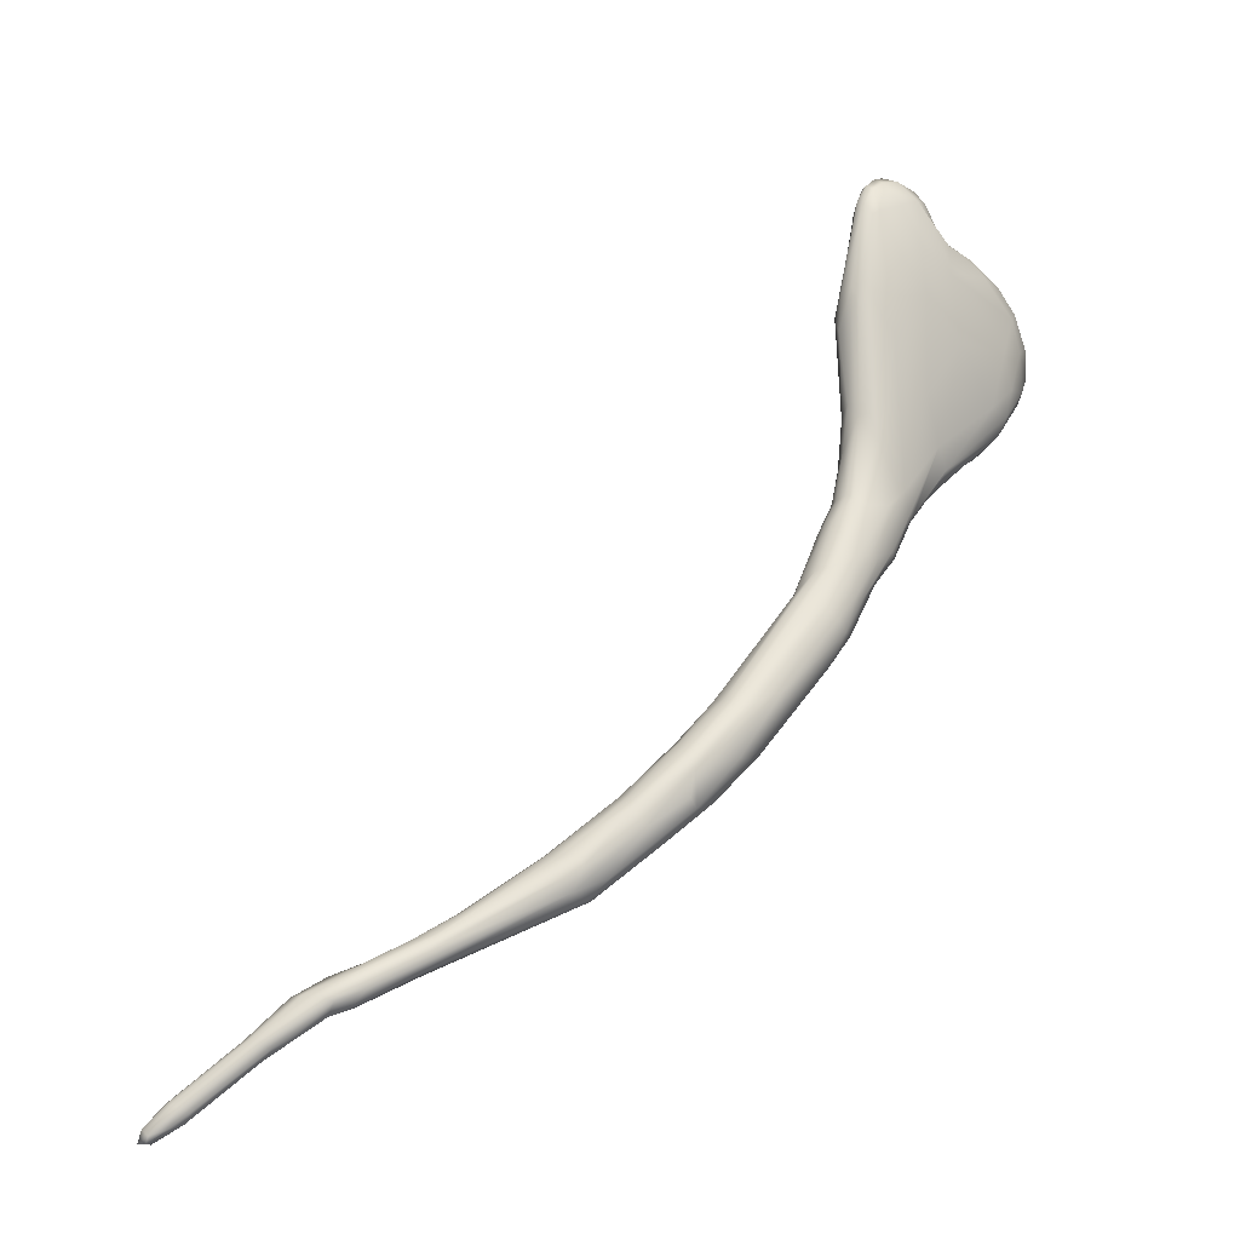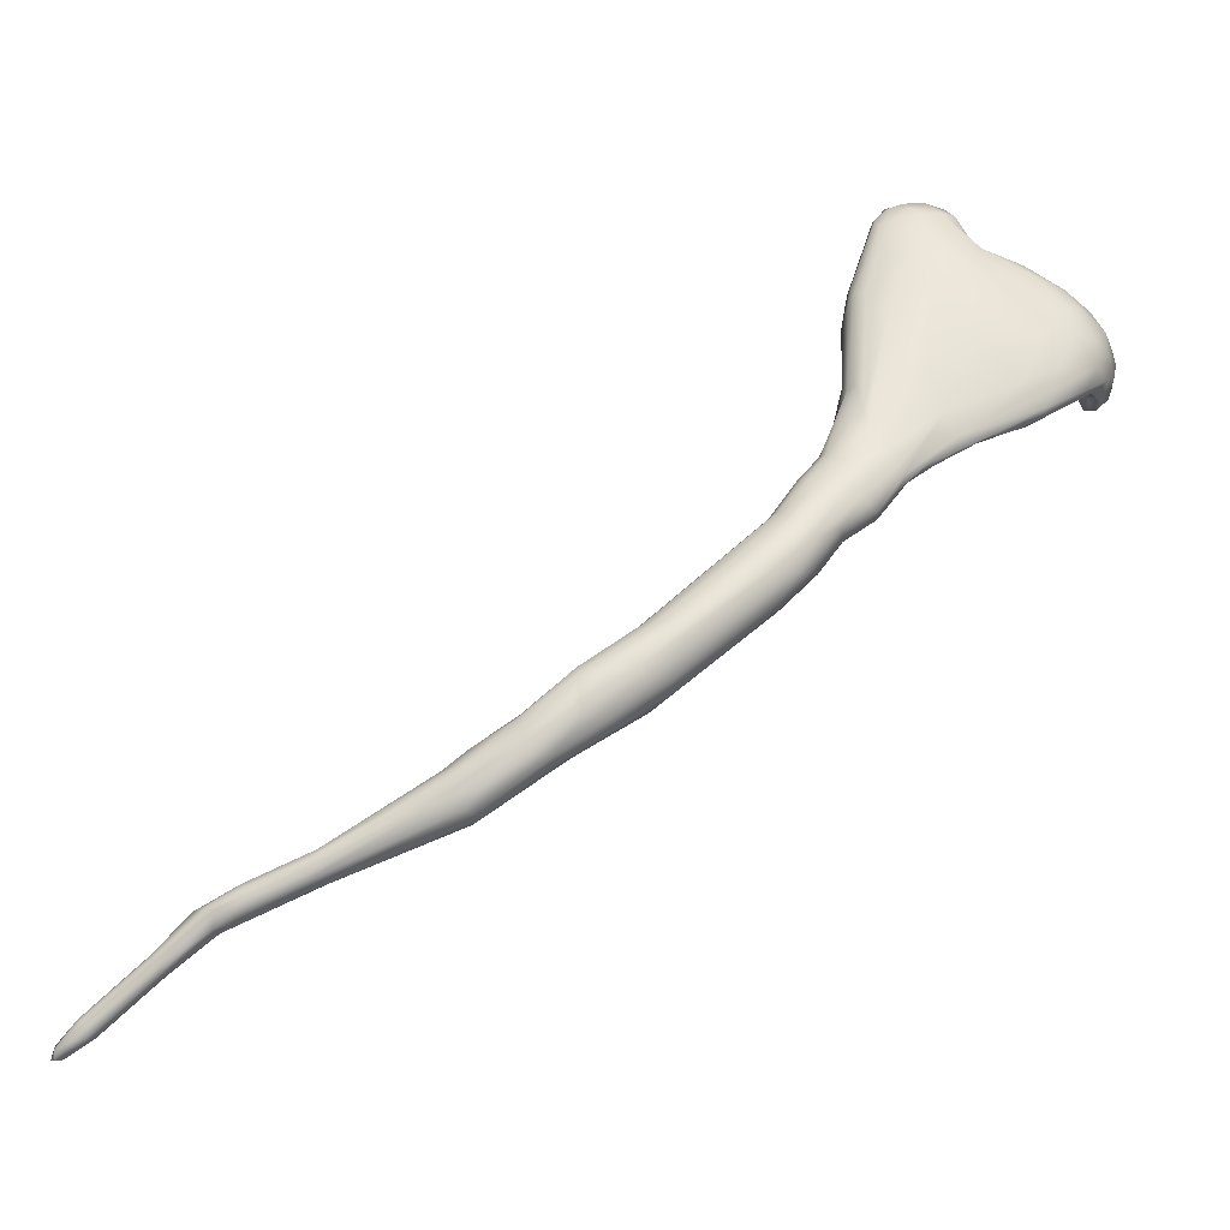
<metadata>
{"format":"obj","ext":"obj","renderer":"f3d","projection":"perspective","resolution":1024,"background":"white","views":[{"elev":1.5,"azim":75.0,"up":"+Z"},{"elev":-22.3,"azim":109.0,"up":"+Z"}]}
</metadata>
<code>
v 0.01628 0.002829 -0.04169
v 0.02212 -0.007444 -0.05345
v 0.02892 -0.00881 -0.05146
v 0.02801 -0.00294 -0.04049
v 0.04193 -0.03157 -0.06084
v 0.04557 -0.04473 -0.0647
v 0.0434 -0.04914 -0.06287
v 0.04838 -0.07123 -0.07769
v 0.03586 -0.05531 -0.06455
v 0.03057 -0.05487 -0.06718
v 0.03999 -0.06972 -0.07787
v 0.03455 -0.06653 -0.08244
v 0.03298 -0.06734 -0.09092
v 0.0356 -0.0707 -0.09528
v 0.04024 -0.08884 -0.1084
v 0.04218 -0.0862 -0.1124
v 0.04525 -0.08657 -0.1162
v 0.05007 -0.1083 -0.1313
v 0.05337 -0.1046 -0.1307
v 0.05691 -0.1048 -0.1303
v 0.06629 -0.158 -0.145
v 0.06617 -0.1616 -0.1429
v 0.06393 -0.1594 -0.1388
v 0.06337 -0.1871 -0.1486
v 0.05838 -0.1949 -0.152
v 0.05823 -0.1831 -0.1479
v 0.05655 -0.2035 -0.1579
v 0.06102 -0.2144 -0.1764
v 0.06353 -0.2173 -0.1781
v 0.06555 -0.214 -0.1734
v 0.06559 -0.2441 -0.1915
v 0.05825 -0.2541 -0.2009
v 0.05927 -0.2532 -0.2028
v 0.06159 -0.2532 -0.2039
v 0.06499 -0.2486 -0.1985
v 0.06282 -0.255 -0.2032
v 0.06399 -0.2544 -0.2004
v 0.06123 -0.2561 -0.1986
v 0.05943 -0.2554 -0.1989
v 0.06564 -0.2409 -0.1933
v 0.06475 -0.2044 -0.1566
v 0.06662 -0.1861 -0.1493
v 0.06883 -0.185 -0.152
v 0.0649 -0.1625 -0.1501
v 0.06092 -0.1641 -0.1528
v 0.04595 -0.1097 -0.1283
v 0.04423 -0.1131 -0.125
v 0.04077 -0.09218 -0.1032
v 0.04328 -0.0916 -0.09775
v 0.04842 -0.09204 -0.09534
v 0.05456 -0.06965 -0.08058
v 0.05751 -0.06805 -0.08491
v 0.05553 -0.0602 -0.08399
v 0.051 -0.04981 -0.08281
v 0.002673 0.001864 -0.03239
v -0.0001751 -0.006499 -0.01643
v 0.003211 -0.00502 -0.005067
v 0.01064 -0.008731 -0.01167
v 0.01031 -0.001666 -0.0005447
v 0.01602 0.01421 -0.0135
v 0.007727 0.02283 -0.014
v -0.0152 0.01627 0.01343
v -0.0151 0.01336 0.01949
v -0.01487 0.01066 0.03439
v -0.02113 0.01794 0.0477
v -0.02163 0.01053 0.07393
v -0.02229 0.03613 0.03394
v -0.02187 0.05256 0.02076
v -0.01997 0.05338 0.01697
v -0.01772 0.05254 0.0146
v -0.01485 0.05005 0.01284
v -0.008876 0.04183 0.00717
v -0.002368 0.03396 0.0009676
v 0.0007239 0.0317 0.00199
v 0.007174 0.02124 0.005217
v 0.009937 0.01153 0.005331
v 0.002518 0.002194 0.006847
v -0.001666 0.00189 0.005517
v -0.001036 -0.0047 -0.02136
v -0.0028 0.004403 -0.02053
v 0.02231 0.0007309 -0.04224
v 0.03025 -0.00688 -0.036
v 0.04071 -0.05234 -0.06299
v 0.03019 -0.05938 -0.08102
v 0.0385 -0.06875 -0.1012
v 0.04495 -0.07523 -0.1097
v 0.0606 -0.107 -0.1294
v 0.06172 -0.09963 -0.1221
v 0.06453 -0.1129 -0.126
v 0.06062 -0.1672 -0.1404
v 0.05541 -0.1962 -0.1565
v 0.05729 -0.1971 -0.1626
v 0.06597 -0.2174 -0.1722
v 0.06189 -0.2476 -0.1902
v 0.05951 -0.2479 -0.1908
v 0.06075 -0.2425 -0.1978
v 0.06337 -0.2426 -0.1974
v 0.0641 -0.2466 -0.1907
v 0.05891 -0.2164 -0.1769
v 0.05967 -0.2077 -0.1582
v 0.06868 -0.1979 -0.1569
v 0.06928 -0.1944 -0.1584
v 0.06923 -0.1836 -0.1548
v 0.0686 -0.1876 -0.1596
v 0.0436 -0.1125 -0.1202
v 0.04502 -0.1143 -0.1167
v 0.0479 -0.1184 -0.1161
v 0.05354 -0.09049 -0.09498
v 0.05812 -0.09007 -0.09833
v 0.05913 -0.0701 -0.09556
v 0.04673 -0.04486 -0.084
v 0.04062 -0.04001 -0.0837
v 0.0336 -0.04008 -0.08468
v 0.01578 -0.009302 -0.0534
v 0.005836 -0.0116 -0.03488
v 0.001295 -0.006572 -0.01087
v 0.01458 -0.0001413 -0.003487
v 0.01638 0.003039 -0.004948
v 0.0198 0.004813 -0.01216
v 0.01045 0.02116 -0.01181
v 0.002616 0.02489 -0.01459
v -0.002285 0.02317 -0.01526
v -0.009674 0.009103 -0.003447
v -0.009609 0.007097 0.01822
v -0.01256 0.009664 0.0382
v -0.00877 0.01066 0.04304
v -0.01521 0.009397 0.07015
v -0.01985 0.009373 0.07552
v -0.02667 0.02083 0.08514
v -0.02782 0.05128 0.0423
v -0.01401 0.05193 0.01891
v 0.001482 0.02955 0.01074
v 0.002149 0.02224 0.01996
v 0.007397 0.007436 0.008518
v 0.005412 0.004881 0.00898
v -0.004979 0.007388 0.02512
v -0.005309 0.002919 0.002857
v -0.008633 0.006091 0.001857
v -0.009715 0.01549 -0.007675
v 0.0009858 0.009425 -0.02454
v 0.004825 0.01217 -0.02522
v 0.008202 0.01332 -0.02508
v 0.01298 0.0136 -0.02362
v 0.02069 0.00599 -0.02912
v 0.02363 0.002094 -0.02824
v 0.02366 -0.001545 -0.02241
v 0.02915 -0.01138 -0.0305
v 0.01816 -0.01124 -0.01861
v 0.02899 -0.05519 -0.08423
v 0.03231 -0.05639 -0.09253
v 0.05123 -0.08121 -0.1145
v 0.05404 -0.07714 -0.1109
v 0.05875 -0.08442 -0.1118
v 0.06081 -0.08653 -0.1054
v 0.06425 -0.1093 -0.1179
v 0.06263 -0.1099 -0.1144
v 0.05922 -0.1169 -0.1143
v 0.05964 -0.15 -0.1322
v 0.05557 -0.1514 -0.1335
v 0.05623 -0.1833 -0.1519
v 0.05698 -0.1862 -0.1579
v 0.05889 -0.1847 -0.1593
v 0.06208 -0.1953 -0.1646
v 0.06535 -0.2076 -0.1705
v 0.06493 -0.2198 -0.1714
v 0.05774 -0.2484 -0.193
v 0.05685 -0.2421 -0.1902
v 0.05834 -0.2418 -0.1959
v 0.05689 -0.2192 -0.175
v 0.0569 -0.2436 -0.1943
v 0.05781 -0.2207 -0.1715
v 0.06062 -0.2229 -0.1713
v 0.06307 -0.2215 -0.1707
v 0.06602 -0.196 -0.164
v 0.06464 -0.1871 -0.1617
v 0.05498 -0.1595 -0.1487
v 0.05275 -0.1575 -0.142
v 0.05505 -0.1592 -0.139
v 0.05127 -0.1202 -0.1153
v 0.0546 -0.1184 -0.1135
v 0.0583 -0.107 -0.1071
v 0.05706 -0.06743 -0.09961
v 0.04946 -0.05929 -0.09873
v 0.04361 -0.05775 -0.09942
v 0.03416 -0.05065 -0.09235
v 0.01219 -0.01405 -0.05152
v 0.005963 -0.008014 -0.03848
v 0.008308 -0.01556 -0.03129
v 0.01171 -0.01799 -0.02922
v 0.01754 -0.01891 -0.02698
v 0.02093 -0.006961 -0.01755
v 0.0182 0.01021 -0.01307
v -0.004596 0.02113 -0.01482
v -0.007518 0.01822 -0.01221
v -0.00455 0.01358 0.03934
v -0.01094 0.01598 0.08236
v -0.01215 0.01285 0.07811
v -0.0144 0.01397 0.08734
v -0.01814 0.01146 0.08597
v -0.0268 0.01825 0.09252
v -0.02645 0.05896 0.02703
v -0.01103 0.04789 0.02791
v -0.008051 0.02894 0.06955
v 1.694e-05 0.02014 0.02873
v -0.002959 0.01731 0.03939
v -0.00959 0.02076 0.08204
v -0.0277 0.01971 0.1163
v -0.03889 0.04579 0.1122
v -0.03211 0.04452 0.08001
v -0.02198 0.06278 0.02121
v -0.009944 0.0429 0.04755
v -0.01645 0.04461 0.08653
v -0.0208 0.02473 0.1155
v -0.02293 0.02223 0.119
v -0.03021 0.02399 0.1257
v -0.03106 0.02323 0.1201
v -0.03804 0.05664 0.08865
v -0.03424 0.0651 0.04438
v -0.03131 0.07313 0.02696
v -0.01948 0.06003 0.06749
v -0.02135 0.02787 0.1168
v -0.02496 0.03798 0.1197
v -0.02653 0.03533 0.1239
v -0.03293 0.03934 0.1294
v -0.02965 0.03208 0.1284
v -0.02647 0.02745 0.1257
v -0.02878 0.02501 0.1268
v -0.03518 0.03032 0.1202
v -0.02672 0.0687 0.02381
v -0.03105 0.0806 0.03334
v -0.02551 0.07546 0.04338
v -0.03191 0.083 0.06484
v -0.02166 0.04486 0.1045
v -0.02999 0.04645 0.1219
v -0.03306 0.03022 0.1303
v -0.03575 0.03176 0.1278
v -0.03817 0.03911 0.1255
v -0.03844 0.04567 0.1259
v -0.03671 0.03973 0.1296
v -0.03489 0.03398 0.1308
v -0.03577 0.04705 0.1263
v -0.03855 0.05112 0.1216
v -0.04138 0.05448 0.1125
v -0.04114 0.05321 0.1072
v -0.0446 0.06863 0.08983
v -0.03095 0.06491 0.03275
v -0.0338 0.07298 0.02979
v -0.03182 0.08414 0.04039
v -0.03291 0.08652 0.05065
v -0.03988 0.07773 0.09479
v -0.03354 0.06069 0.1056
v -0.03401 0.05551 0.1125
v -0.03941 0.05648 0.1119
v -0.04368 0.0588 0.1083
v -0.05112 0.07716 0.08864
v -0.05032 0.08331 0.06865
v -0.04955 0.0874 0.048
v -0.03368 0.07971 0.0312
v -0.04004 0.09299 0.06573
v -0.0421 0.09054 0.07852
v -0.04499 0.07444 0.1017
v -0.04067 0.06039 0.1085
v -0.05635 0.08687 0.07586
v -0.04157 0.09469 0.05041
v -0.04837 0.09917 0.05625
v -0.04925 0.09917 0.06771
v -0.04839 0.0942 0.08141
v -0.05145 0.08872 0.09173
v -0.05071 0.06924 0.1038
v -0.04373 0.05736 0.1074
v -0.05719 0.07789 0.09611
v -0.06013 0.08915 0.07379
v -0.04894 0.08969 0.04408
v -0.04646 0.09495 0.04607
v -0.05683 0.1022 0.06486
v -0.05415 0.08326 0.09739
v -0.05121 0.07327 0.1031
v -0.06404 0.08274 0.09043
v -0.06339 0.09036 0.06484
v -0.0569 0.09208 0.05213
v -0.05545 0.0933 0.0487
v -0.05276 0.09576 0.04766
v -0.05894 0.1007 0.05488
v -0.06147 0.1012 0.07649
v -0.06088 0.09626 0.08567
v -0.0666 0.0933 0.08852
v -0.06457 0.08412 0.09311
v -0.06031 0.08145 0.0954
v -0.06905 0.08231 0.08723
v -0.06662 0.08778 0.0733
v -0.06133 0.09223 0.05037
v -0.06014 0.09527 0.04887
v -0.06774 0.09695 0.0495
v -0.06725 0.1023 0.05975
v -0.07112 0.1029 0.06717
v -0.07245 0.09882 0.08138
v -0.07645 0.09184 0.08639
v -0.07946 0.08611 0.08586
v -0.0743 0.08103 0.08648
v -0.06864 0.08916 0.05064
v -0.06624 0.09331 0.04769
v -0.07061 0.09898 0.05295
v -0.07604 0.09972 0.05939
v -0.07358 0.1016 0.07447
v -0.07903 0.09645 0.07983
v -0.07997 0.07976 0.07922
v -0.07668 0.08038 0.07592
v -0.07548 0.08381 0.06675
v -0.07062 0.08921 0.04999
v -0.07299 0.09355 0.05005
v -0.07834 0.09622 0.05618
v -0.08076 0.09373 0.05884
v -0.08083 0.09837 0.06508
v -0.08306 0.09567 0.07435
v -0.08302 0.08969 0.08188
v -0.08191 0.08335 0.08202
v -0.08277 0.08344 0.07476
v -0.08037 0.08063 0.07333
v -0.07769 0.08668 0.05817
v -0.07649 0.09067 0.05278
v -0.08286 0.09391 0.06766
v -0.0839 0.08899 0.07789
v -0.03471 0.05125 0.1217
v -0.02519 0.05835 0.0941
v 0.06092 -0.2576 -0.2034
v -0.02629 0.02056 0.1205
v -0.01686 0.03508 0.09929
v -0.01481 0.0304 0.009909
v -0.01076 0.03198 0.002569
v -0.00799 0.03366 0.0003811
v -0.004174 0.03175 -0.003418
v 0.006266 -0.003056 -0.0004707
v -0.0007152 -0.002194 -0.02612
v 0.008401 0.003543 -0.03803
f 30 93 40
f 93 165 31
f 32 33 325
f 325 33 34
f 36 34 35
f 39 325 38
f 39 166 32
f 39 38 95
f 95 38 94
f 31 40 93
f 40 29 30
f 99 169 92
f 91 171 27
f 25 41 24
f 42 22 23
f 44 45 87
f 19 45 18
f 45 19 20
f 47 16 46
f 15 105 48
f 8 50 108
f 8 51 83
f 51 6 7
f 54 4 5
f 111 112 3
f 3 112 2
f 114 1 2
f 334 186 55
f 117 118 134
f 192 60 75
f 61 121 74
f 331 122 330
f 62 63 66
f 67 68 328
f 71 329 70
f 133 76 75
f 135 77 59
f 77 78 332
f 78 116 57
f 137 138 56
f 137 56 116
f 140 55 80
f 140 141 334
f 334 142 1
f 81 144 4
f 14 85 16
f 16 15 14
f 16 86 17
f 86 151 19
f 19 151 20
f 20 152 87
f 89 87 88
f 87 89 44
f 23 158 90
f 28 92 163
f 164 30 29
f 165 173 98
f 98 173 94
f 170 168 33
f 97 35 34
f 37 35 31
f 40 31 35
f 28 97 96
f 99 28 96
f 97 28 29
f 103 101 102
f 43 103 22
f 44 103 104
f 103 44 21
f 106 48 105
f 107 179 50
f 109 52 51
f 108 51 8
f 52 109 154
f 112 113 2
f 2 113 114
f 79 188 56
f 148 117 59
f 119 192 75
f 122 331 121
f 63 62 123
f 125 136 126
f 64 66 63
f 129 66 200
f 66 129 65
f 67 129 209
f 131 202 73
f 202 132 74
f 132 133 75
f 204 134 76
f 77 135 136
f 123 56 138
f 143 1 142
f 143 81 1
f 145 144 60
f 145 82 4
f 82 145 146
f 84 115 149
f 149 186 150
f 85 185 86
f 86 184 151
f 152 20 151
f 152 88 87
f 23 156 157
f 158 159 90
f 90 159 178
f 177 26 178
f 163 174 28
f 172 94 173
f 100 173 41
f 173 100 172
f 165 101 41
f 102 104 103
f 180 181 50
f 181 109 108
f 154 110 52
f 110 182 52
f 182 111 54
f 112 184 113
f 185 150 186
f 189 57 116
f 191 119 118
f 60 144 120
f 120 143 61
f 61 143 121
f 138 137 124
f 124 78 136
f 136 135 195
f 197 195 196
f 197 127 126
f 201 68 67
f 69 210 70
f 205 195 134
f 195 205 196
f 196 198 197
f 200 207 216
f 207 200 66
f 246 201 130
f 68 229 69
f 202 131 231
f 202 231 220
f 211 202 220
f 212 203 132
f 203 206 204
f 196 206 213
f 213 198 196
f 199 214 326
f 207 326 215
f 228 129 200
f 209 208 217
f 218 130 217
f 218 246 130
f 220 212 211
f 327 212 233
f 327 233 222
f 222 221 327
f 223 225 226
f 221 214 213
f 214 198 213
f 222 223 221
f 326 214 227
f 215 216 207
f 216 228 200
f 208 237 243
f 230 131 210
f 220 231 232
f 220 232 324
f 212 220 324
f 234 224 223
f 224 225 223
f 224 235 225
f 235 224 240
f 225 235 226
f 226 227 214
f 215 236 216
f 236 228 216
f 239 237 236
f 236 240 239
f 236 235 240
f 239 224 241
f 242 241 323
f 241 242 238
f 242 253 243
f 245 217 244
f 219 258 229
f 248 231 131
f 254 253 262
f 245 255 256
f 257 273 246
f 246 273 247
f 248 249 231
f 232 249 259
f 260 267 250
f 251 261 262
f 270 245 244
f 273 282 219
f 219 282 258
f 258 282 274
f 230 274 264
f 264 249 248
f 259 265 266
f 260 266 267
f 267 268 250
f 250 268 261
f 277 269 254
f 269 270 254
f 255 271 263
f 263 280 257
f 263 257 256
f 257 281 273
f 264 274 265
f 265 283 275
f 266 275 284
f 267 284 285
f 267 285 268
f 269 277 288
f 272 263 271
f 285 286 276
f 286 297 276
f 278 287 289
f 278 289 290
f 290 279 272
f 279 291 280
f 280 291 281
f 281 292 282
f 292 293 282
f 284 295 304
f 295 284 275
f 286 296 297
f 296 286 285
f 287 297 298
f 287 298 299
f 289 299 307
f 308 279 290
f 308 300 291
f 308 291 279
f 300 309 291
f 291 301 292
f 293 302 283
f 294 302 303
f 308 309 300
f 309 310 301
f 310 302 293
f 311 312 313
f 305 315 297
f 316 299 298
f 308 319 309
f 320 311 310
f 314 322 315
f 321 313 312
f 318 308 307
f 316 322 317
f 234 241 224
f 251 234 324
f 234 233 324
f 235 236 215
f 203 212 327
f 78 77 136
f 193 122 141
f 146 147 82
f 188 115 84
f 115 187 149
f 184 86 185
f 153 154 88
f 156 155 109
f 157 158 23
f 179 107 159
f 176 162 161
f 175 174 163
f 30 164 102
f 93 30 102
f 166 171 167
f 168 170 169
f 171 169 167
f 174 175 104
f 154 182 110
f 190 148 58
f 36 325 34
f 325 36 37
f 324 250 251
f 238 242 243
f 311 320 312
f 328 70 329
f 330 72 331
f 74 132 120
f 132 75 60
f 76 134 118
f 59 134 135
f 134 59 117
f 332 59 77
f 57 332 78
f 80 333 79
f 55 140 334
f 2 81 3
f 3 81 4
f 3 4 111
f 5 6 53
f 7 83 51
f 12 13 48
f 48 14 15
f 20 87 45
f 42 90 24
f 27 100 25
f 169 91 92
f 31 165 98
f 37 36 35
f 325 37 38
f 39 32 325
f 166 39 95
f 91 169 171
f 27 171 100
f 25 100 41
f 24 41 42
f 42 43 22
f 22 103 21
f 18 45 176
f 15 47 105
f 47 15 16
f 11 49 50
f 5 147 6
f 11 50 8
f 51 52 6
f 53 6 52
f 53 54 5
f 111 4 54
f 114 334 1
f 334 114 186
f 57 58 332
f 59 332 58
f 118 119 76
f 75 76 119
f 120 61 74
f 73 121 331
f 74 121 73
f 330 122 329
f 328 139 62
f 65 62 66
f 67 65 129
f 328 68 69
f 328 69 70
f 71 330 329
f 330 71 72
f 78 137 116
f 79 123 80
f 334 141 142
f 7 147 191
f 84 13 12
f 13 84 149
f 14 13 85
f 16 85 86
f 86 19 17
f 89 155 22
f 23 22 155
f 90 26 24
f 26 90 178
f 25 26 160
f 160 91 25
f 28 99 92
f 28 174 29
f 164 29 174
f 95 171 166
f 167 32 166
f 32 167 170
f 170 33 32
f 96 33 168
f 33 96 34
f 96 97 34
f 98 37 31
f 37 98 38
f 38 98 94
f 40 97 29
f 42 41 101
f 42 101 43
f 103 43 101
f 45 44 104
f 176 46 18
f 46 176 47
f 48 106 107
f 49 107 50
f 107 49 48
f 108 109 51
f 182 53 52
f 53 182 54
f 55 186 187
f 333 187 115
f 187 333 55
f 79 115 188
f 115 79 333
f 116 56 188
f 58 148 59
f 329 193 194
f 193 329 122
f 328 194 139
f 194 328 329
f 62 139 123
f 64 138 124
f 138 64 63
f 125 124 136
f 124 125 64
f 127 125 126
f 125 127 64
f 128 64 127
f 64 128 66
f 67 209 130
f 71 131 72
f 72 131 73
f 73 202 74
f 133 204 76
f 139 80 123
f 80 139 194
f 80 194 140
f 144 81 143
f 144 145 4
f 7 148 83
f 190 10 9
f 190 83 148
f 83 190 9
f 106 177 178
f 13 149 150
f 150 85 13
f 85 150 185
f 152 153 88
f 88 154 89
f 155 89 154
f 155 156 23
f 177 160 26
f 161 91 160
f 161 160 176
f 91 161 92
f 162 92 161
f 163 92 162
f 172 95 94
f 95 172 171
f 97 40 35
f 96 168 99
f 99 168 169
f 169 170 167
f 100 171 172
f 165 41 173
f 102 174 104
f 104 175 45
f 163 45 175
f 176 45 163
f 177 47 176
f 177 105 47
f 260 232 259
f 106 178 107
f 179 180 50
f 50 181 108
f 111 182 183
f 112 183 184
f 183 112 111
f 113 184 185
f 114 185 186
f 185 114 113
f 189 190 57
f 188 189 116
f 58 57 190
f 148 191 117
f 117 191 118
f 120 144 143
f 121 143 142
f 121 142 122
f 124 137 78
f 12 49 11
f 126 136 195
f 197 126 195
f 198 127 197
f 127 198 199
f 127 199 128
f 326 128 199
f 66 128 326
f 130 201 67
f 71 70 210
f 202 211 132
f 132 203 133
f 203 204 133
f 204 205 134
f 205 204 206
f 196 205 206
f 326 207 66
f 129 208 209
f 130 209 217
f 69 229 210
f 210 131 71
f 211 212 132
f 206 203 327
f 199 198 214
f 228 208 129
f 201 219 68
f 68 219 229
f 221 226 214
f 221 213 206
f 226 221 223
f 215 326 227
f 228 237 208
f 244 217 208
f 218 217 245
f 246 247 201
f 201 247 219
f 229 230 210
f 233 212 324
f 222 233 234
f 222 234 223
f 226 235 227
f 227 235 215
f 228 236 237
f 243 237 238
f 239 238 237
f 239 240 224
f 238 239 241
f 253 242 323
f 243 270 208
f 244 208 270
f 246 218 257
f 230 229 258
f 230 248 131
f 231 249 232
f 218 256 257
f 324 260 250
f 252 251 262
f 252 262 253
f 243 253 254
f 254 270 243
f 10 188 12
f 247 273 219
f 259 249 264
f 261 251 250
f 270 255 245
f 255 270 271
f 256 255 263
f 230 258 274
f 248 230 264
f 259 264 265
f 260 259 266
f 261 268 276
f 261 276 277
f 277 262 261
f 262 277 254
f 263 272 280
f 257 280 281
f 265 274 283
f 266 265 275
f 267 266 284
f 268 285 276
f 271 269 288
f 269 271 270
f 272 271 278
f 272 279 280
f 273 281 282
f 275 283 294
f 287 276 297
f 287 277 276
f 277 287 288
f 278 288 287
f 288 278 271
f 278 290 272
f 281 291 292
f 283 282 293
f 282 283 274
f 294 295 275
f 296 284 304
f 284 296 285
f 289 287 299
f 290 289 307
f 291 309 301
f 292 301 293
f 283 302 294
f 294 303 295
f 296 304 305
f 297 296 305
f 307 299 306
f 307 308 290
f 301 310 293
f 302 310 311
f 311 303 302
f 303 311 313
f 295 303 313
f 295 313 304
f 304 313 314
f 304 314 305
f 305 314 315
f 315 298 297
f 316 298 315
f 316 306 299
f 306 316 317
f 308 318 319
f 309 319 320
f 309 320 310
f 312 320 319
f 321 312 317
f 314 321 322
f 317 322 321
f 317 319 318
f 319 317 312
f 321 314 313
f 306 318 307
f 316 315 322
f 323 252 253
f 323 241 234
f 252 323 234
f 234 251 252
f 134 195 135
f 63 123 138
f 140 194 193
f 140 193 141
f 60 192 145
f 119 145 192
f 145 119 146
f 146 191 147
f 12 188 84
f 184 152 151
f 152 184 183
f 152 183 182
f 152 182 153
f 156 181 157
f 157 180 158
f 179 158 180
f 179 159 158
f 160 177 176
f 165 93 101
f 101 93 102
f 102 164 174
f 163 162 176
f 159 107 178
f 180 157 181
f 181 156 109
f 109 155 154
f 154 153 182
f 149 187 186
f 191 146 119
f 141 122 142
f 318 306 317
f 206 327 221
f 328 62 67
f 67 62 65
f 331 72 73
f 120 132 60
f 123 79 56
f 333 80 55
f 2 1 81
f 4 82 5
f 83 9 8
f 8 9 11
f 10 11 9
f 12 11 10
f 48 13 14
f 46 16 17
f 17 18 46
f 18 17 19
f 44 89 21
f 22 21 89
f 42 23 90
f 25 24 26
f 27 25 91
f 5 82 147
f 7 6 147
f 7 191 148
f 190 189 10
f 106 105 177
f 260 324 232
f 12 48 49
f 218 245 256
f 10 189 188

</code>
